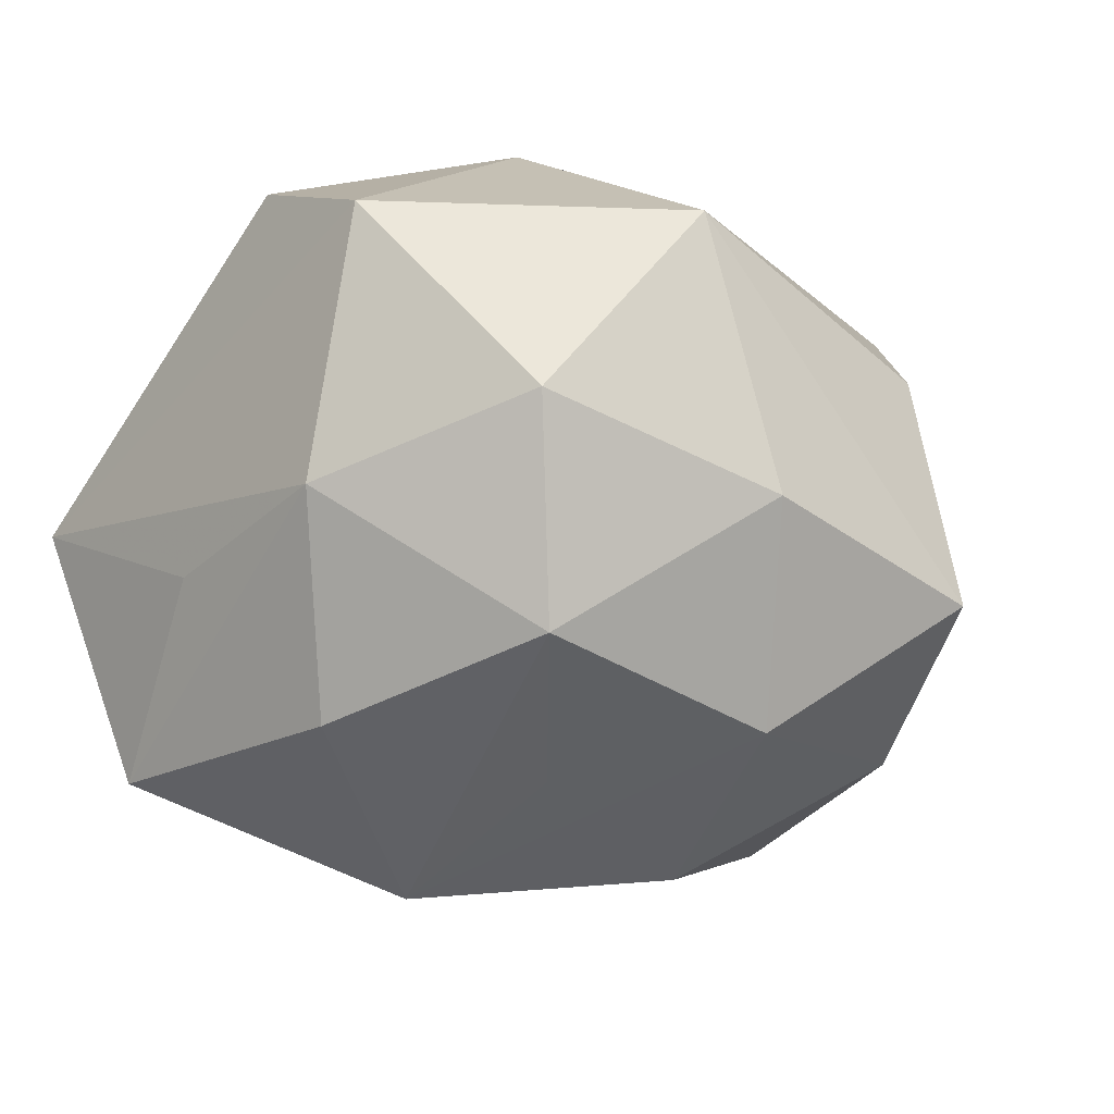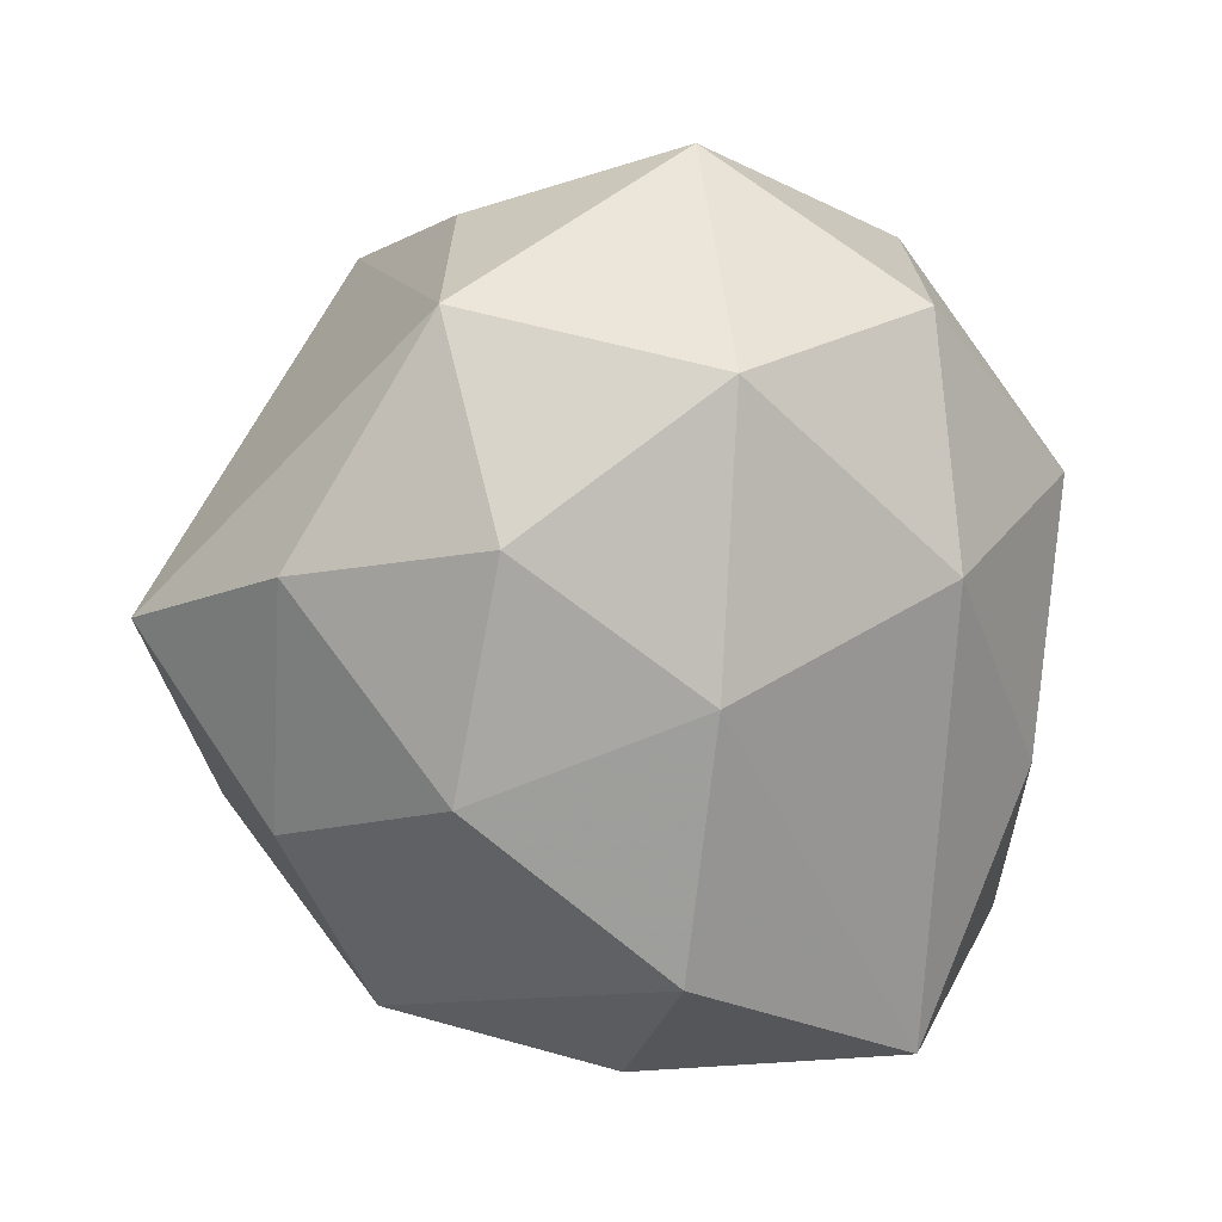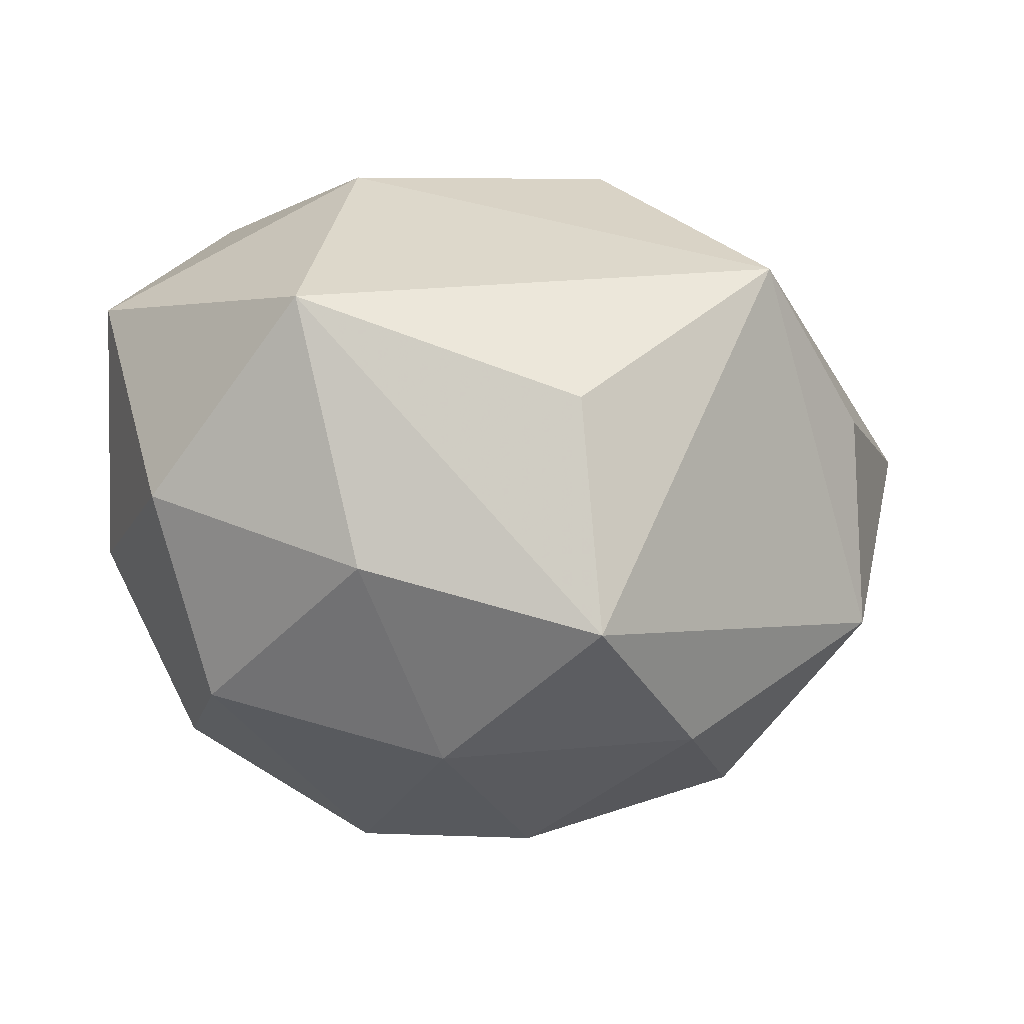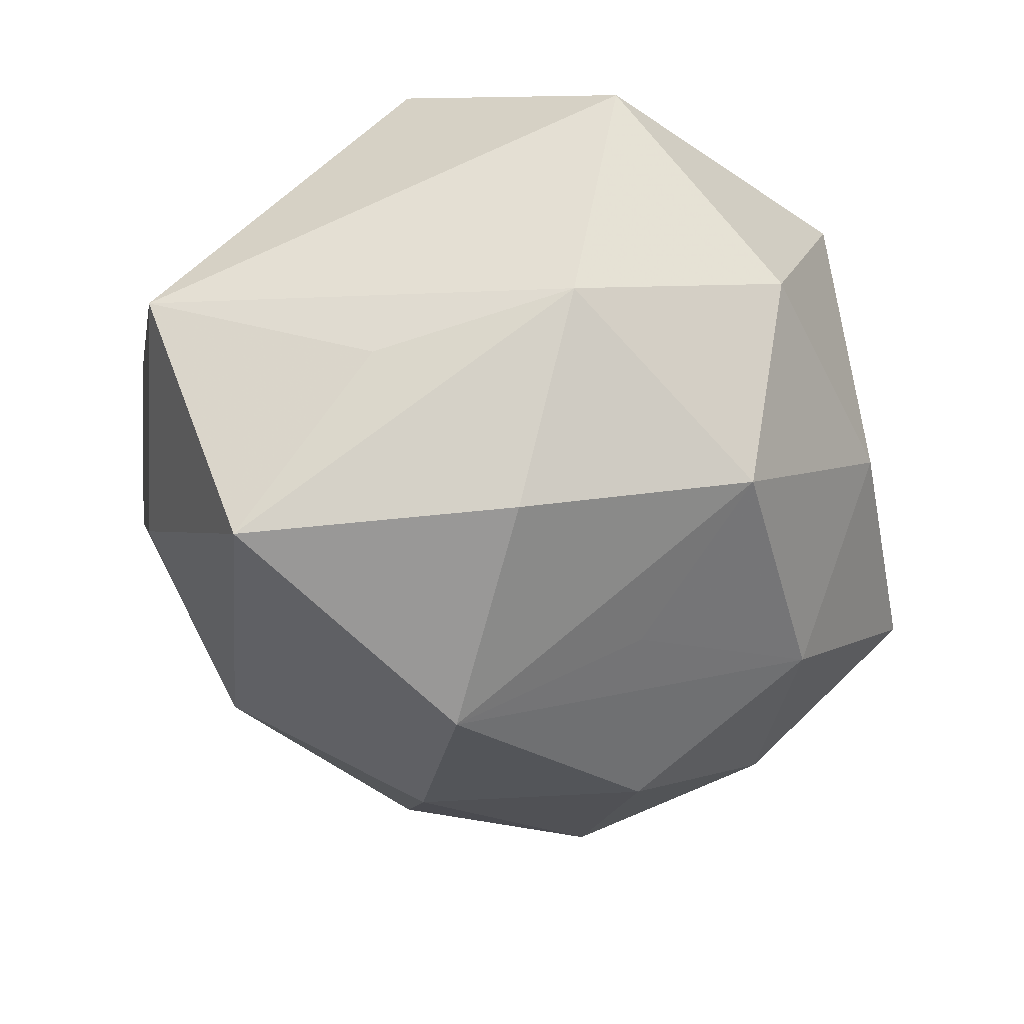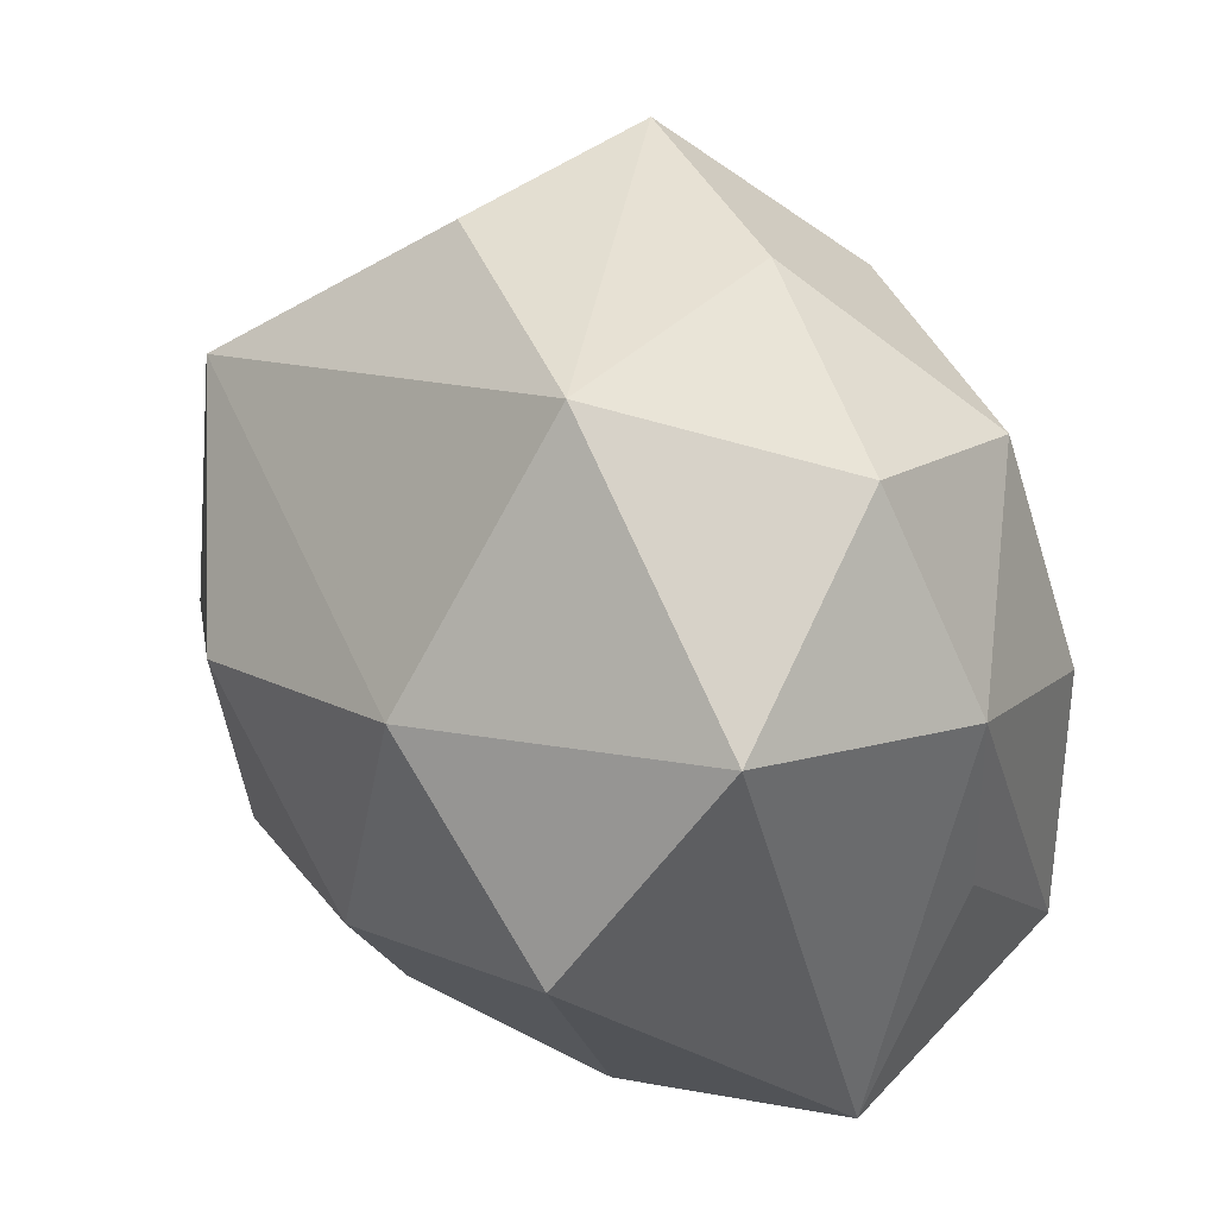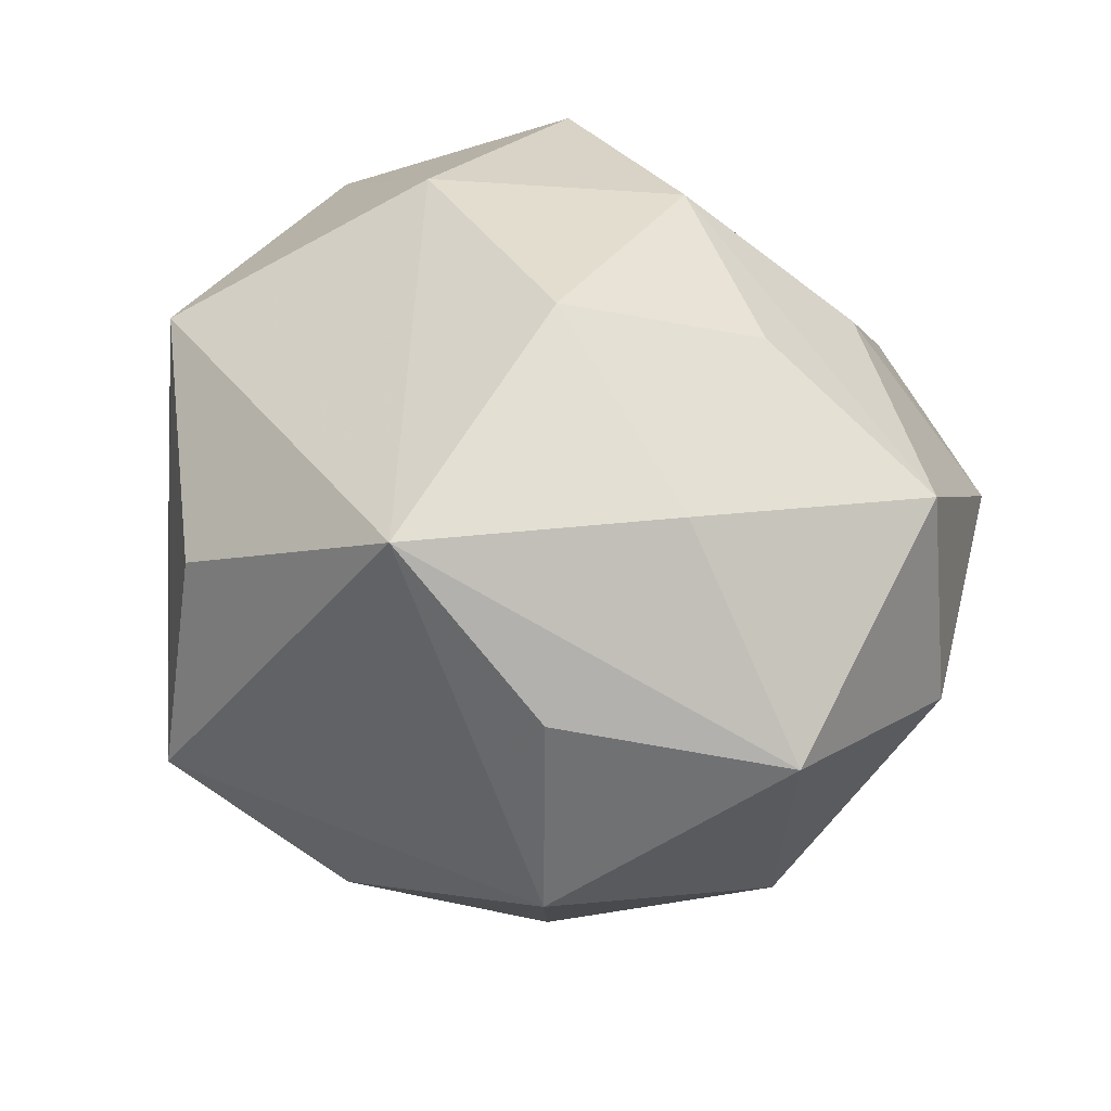
<metadata>
{"format":"obj","ext":"obj","renderer":"f3d","projection":"perspective","resolution":1024,"background":"white","views":[{"elev":-16.1,"azim":127.4,"up":"+Z"},{"elev":-59.8,"azim":-87.6,"up":"+Z"},{"elev":1.4,"azim":178.3,"up":"+Z"},{"elev":-34.8,"azim":89.5,"up":"+Z"},{"elev":26.9,"azim":51.3,"up":"+Y"},{"elev":37.3,"azim":-107.5,"up":"+Z"}]}
</metadata>
<code>
v -0.03042 0.02568 0.02567
v 0.005087 0.03273 -0.02668
v 0.03876 -0.01383 -0.01053
v 0.03016 0.02542 -0.02055
v 0.005364 -0.01606 0.03613
v -0.0109 0.04617 -0.01267
v -0.02739 0.009363 -0.03182
v -0.02169 0.02991 -0.02503
v 0.01606 0.01428 -0.03099
v -0.01392 -0.04453 0.004233
v -0.004095 -0.03209 0.02311
v 0.043 0.01173 0.02182
v -0.03267 -0.02936 0.02045
v -0.01687 -0.01685 0.03172
v -0.0359 -0.03066 -0.003332
v -0.04982 -0.009057 0.004453
v 0.0435 0.006761 -0.005898
v 0.03478 -0.03798 -0.001014
v 0.032 -0.02749 -0.02863
v -0.03878 -0.01183 -0.02218
v -0.004566 0.01479 -0.03797
v 0.01432 -0.005083 -0.0404
v -0.01241 -0.009207 -0.0352
v 0.01476 0.009193 0.03724
v 0.02035 0.03682 0.02193
v -0.009007 0.0419 0.0114
v 0.03611 0.02911 0.00107
v 0.009067 -0.0399 -0.01271
v 0.03445 0.001209 -0.02687
v -0.03493 -0.002371 0.02557
v -0.04263 0.01452 -0.01358
v -0.04166 0.01399 0.009191
v 0.03102 -0.01149 0.03279
v -0.0164 -0.03192 -0.02046
v 0.01382 0.04082 -0.006146
v -0.01342 0.003934 0.03773
v 0.01044 -0.04229 0.009208
f 26 6 1
f 17 4 27
f 1 6 31
f 27 4 35
f 27 35 25
f 6 26 25
f 25 35 6
f 25 26 1
f 29 17 19
f 4 17 29
f 19 17 3
f 3 18 19
f 17 18 3
f 16 31 20
f 37 18 33
f 6 35 2
f 2 35 4
f 20 31 7
f 20 7 23
f 23 7 21
f 30 36 1
f 1 16 30
f 30 16 13
f 5 37 33
f 27 25 12
f 12 17 27
f 33 18 12
f 12 18 17
f 24 5 33
f 36 5 24
f 33 12 24
f 24 12 25
f 1 36 24
f 24 25 1
f 4 29 22
f 21 2 22
f 22 29 19
f 19 23 22
f 22 23 21
f 15 16 20
f 13 16 15
f 1 31 32
f 32 16 1
f 31 16 32
f 19 18 28
f 18 37 28
f 8 31 6
f 8 7 31
f 21 7 8
f 6 2 8
f 8 2 21
f 13 5 14
f 14 5 36
f 14 30 13
f 36 30 14
f 11 5 13
f 37 5 11
f 9 2 4
f 4 22 9
f 9 22 2
f 10 28 37
f 13 15 10
f 10 11 13
f 37 11 10
f 34 15 20
f 20 23 34
f 34 10 15
f 28 10 34
f 34 23 19
f 19 28 34

</code>
